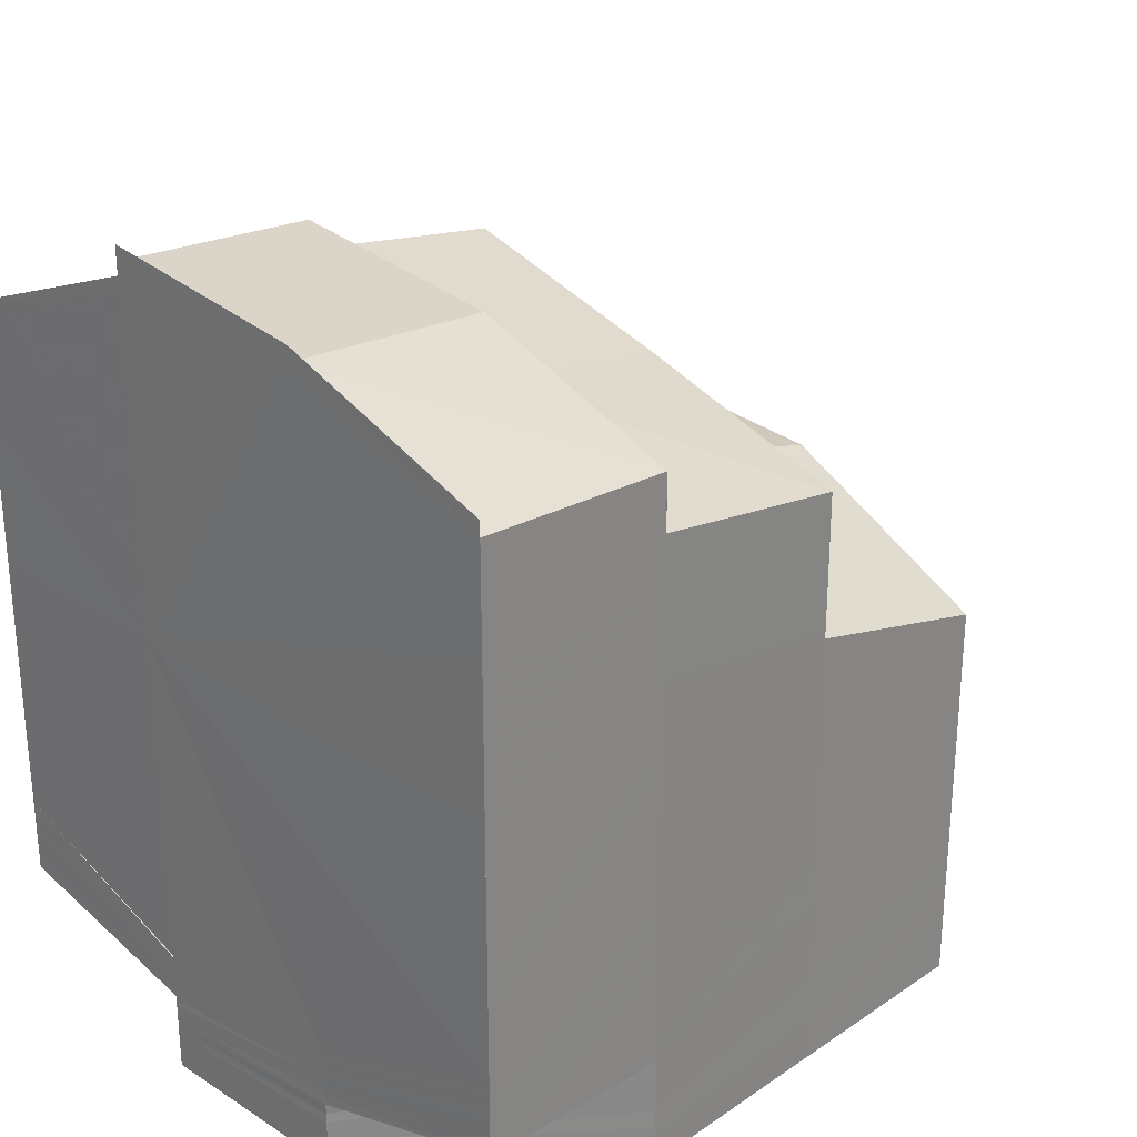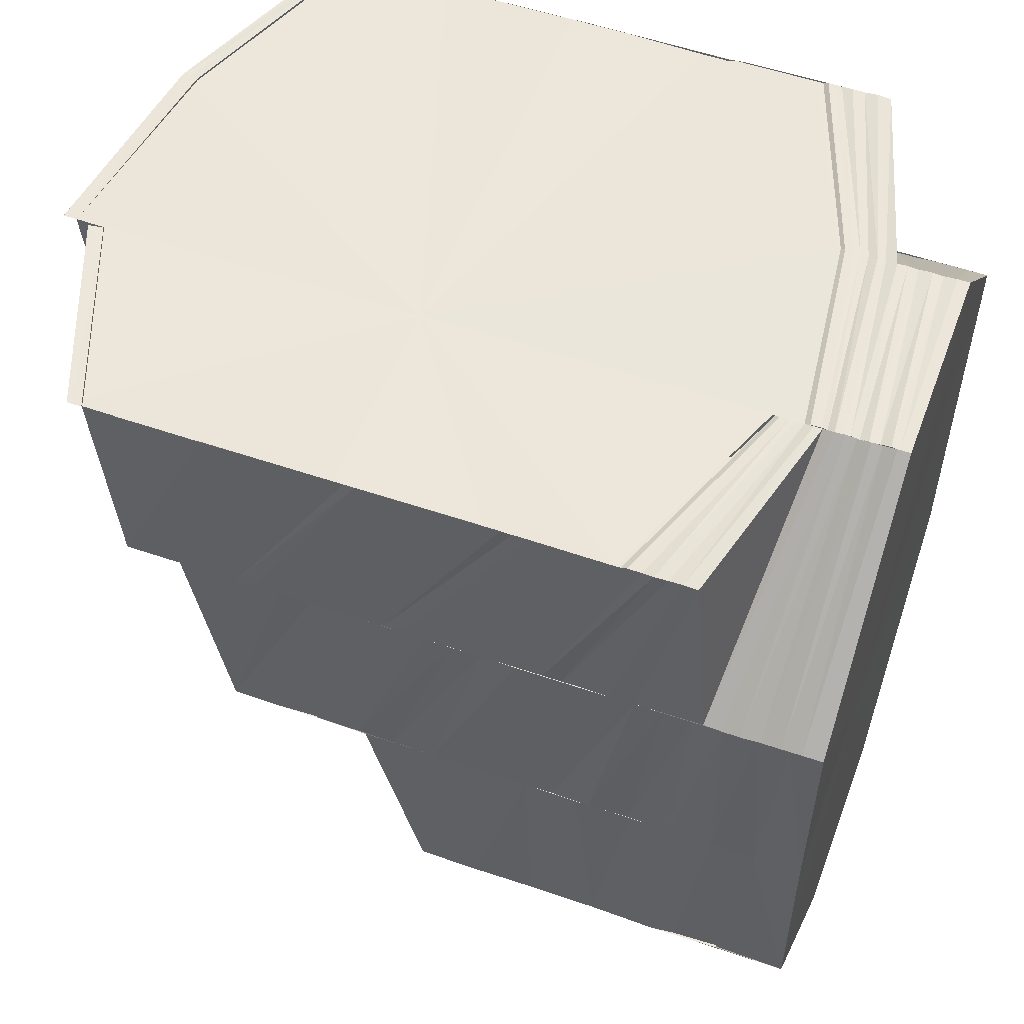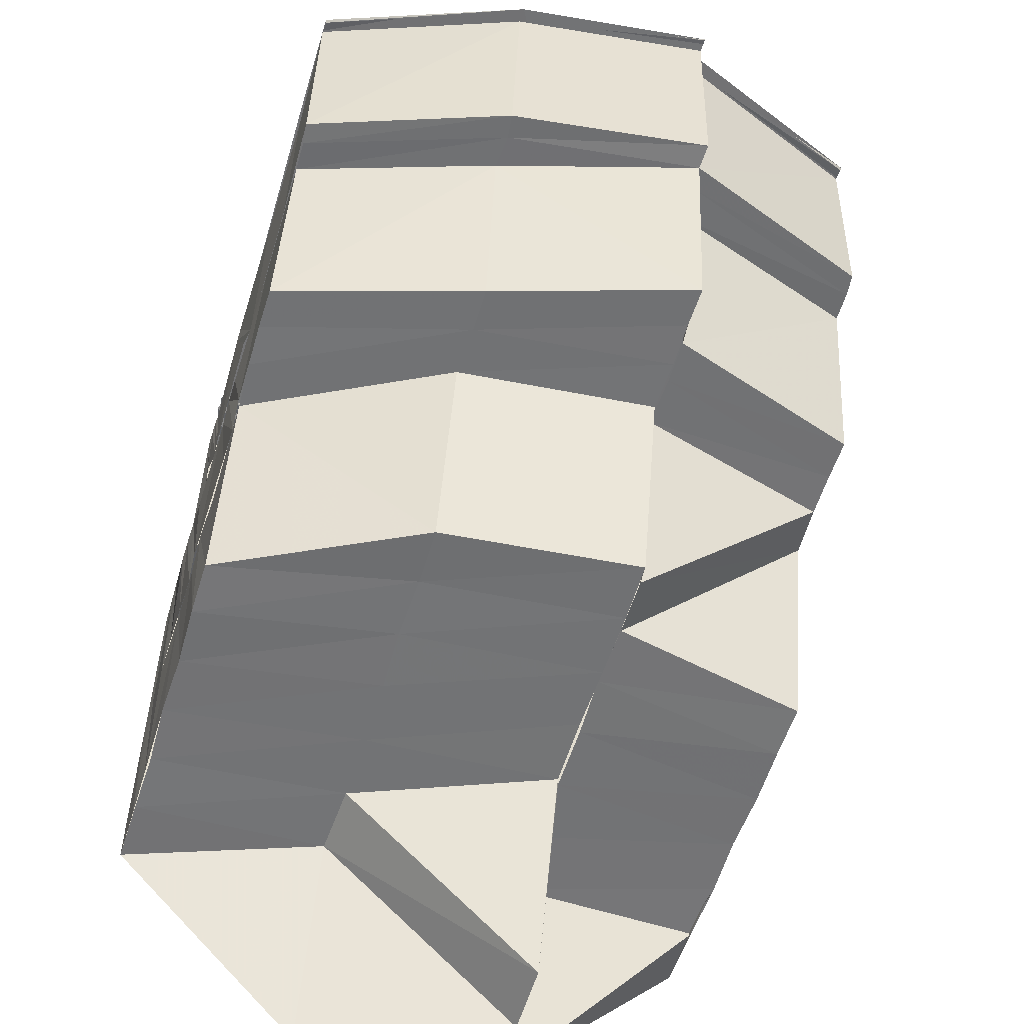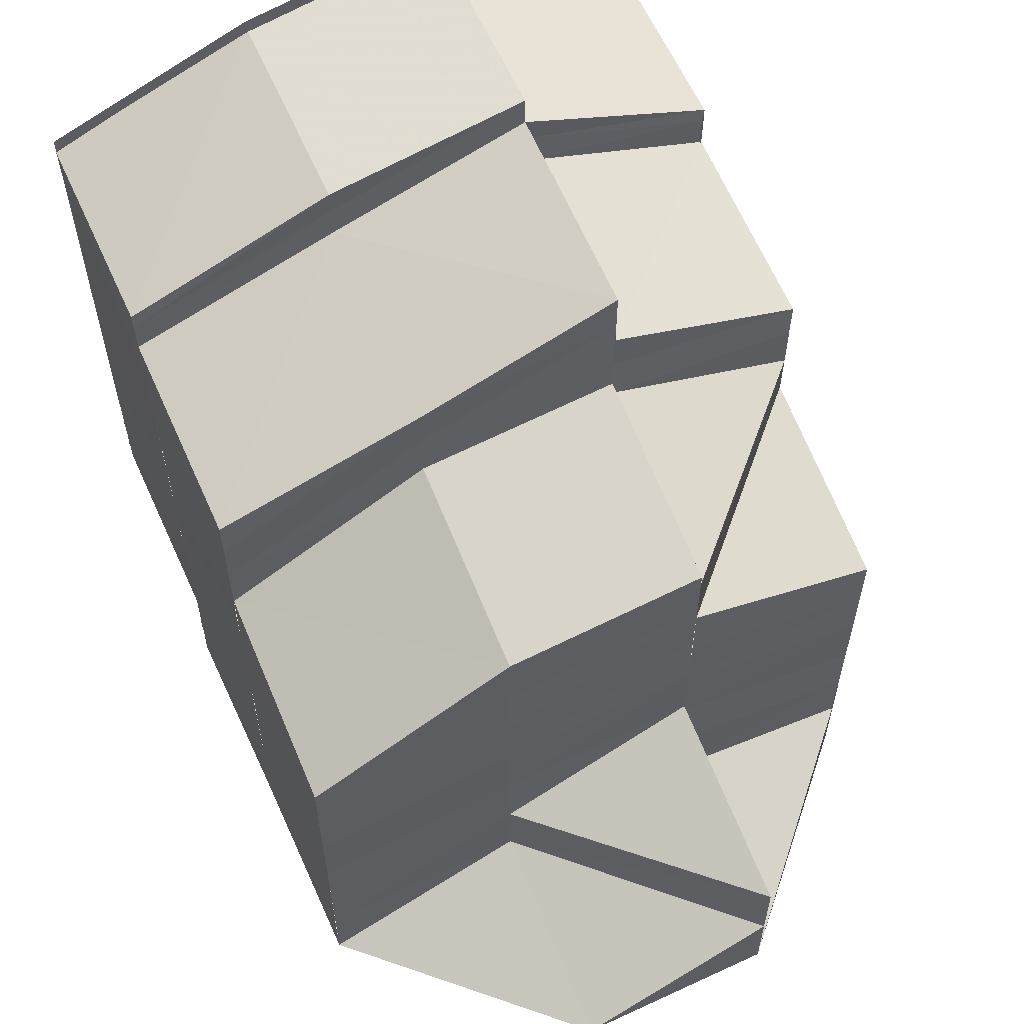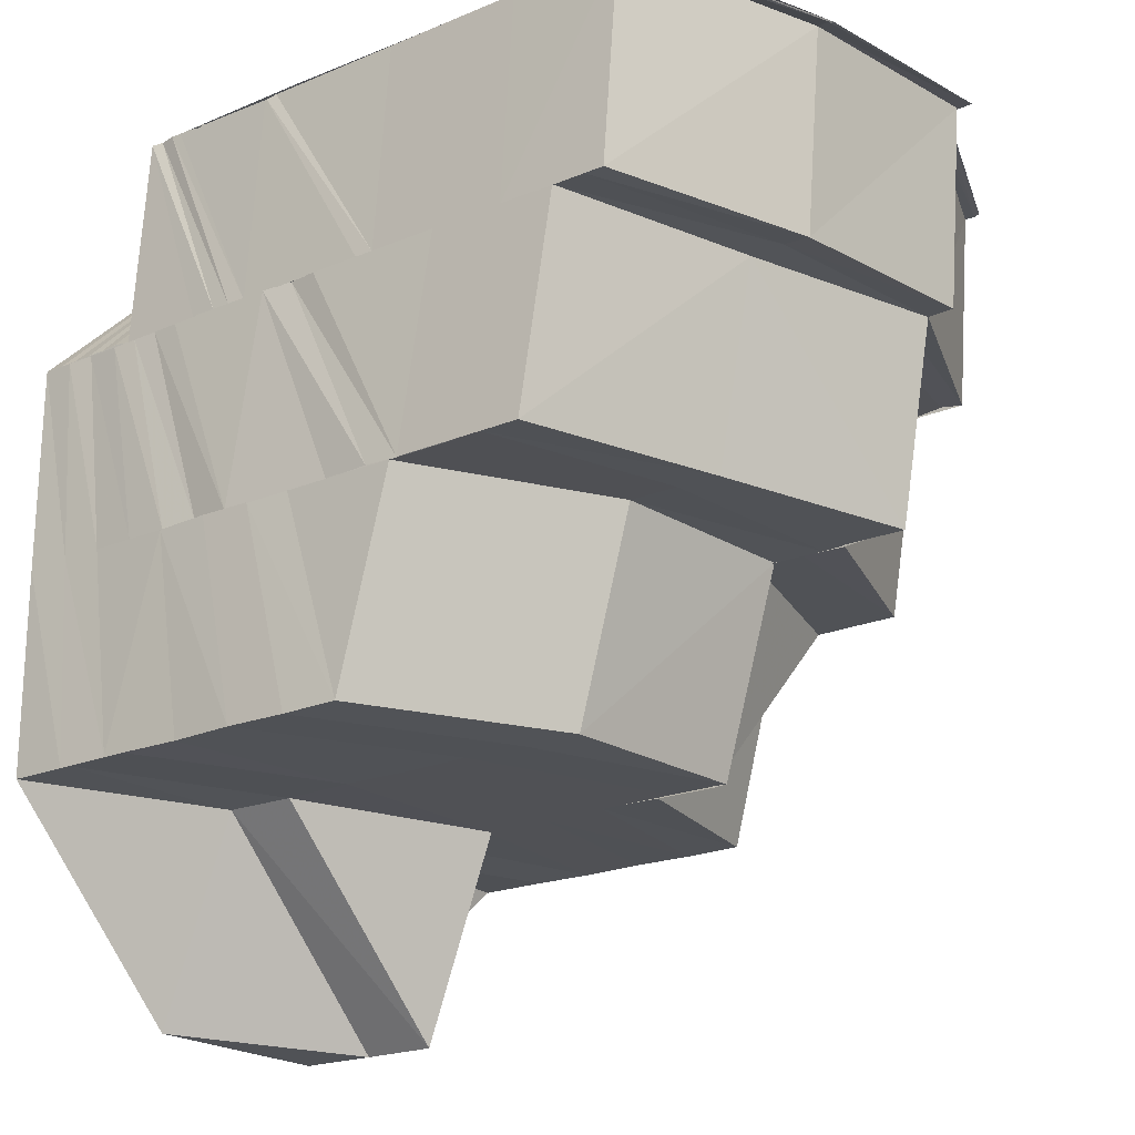
<metadata>
{"format":"obj","ext":"obj","renderer":"f3d","projection":"perspective","resolution":1024,"background":"white","views":[{"elev":27.2,"azim":-135.9,"up":"+Z"},{"elev":53.7,"azim":110.2,"up":"+Y"},{"elev":-55.9,"azim":-17.1,"up":"+Y"},{"elev":59.1,"azim":-24.8,"up":"+Z"},{"elev":-20.6,"azim":-53.0,"up":"+Y"}]}
</metadata>
<code>
o 15579
v 2226 1865 14.38
v 2226 1865 14.38
v 2226 1865 14.38
v 2226 1865 14.39
v 2226 1865 14.38
v 2226 1865 14.38
v 2226 1865 14.38
v 2226 1865 14.38
v 2226 1865 14.38
v 2226 1865 14.38
v 2226 1865 14.38
v 2226 1865 14.39
v 2226 1865 14.39
v 2226 1865 14.39
v 2226 1865 14.39
v 2226 1865 14.39
v 2226 1865 14.38
v 2226 1865 14.38
v 2226 1865 14.39
v 2226 1865 14.39
v 2226 1865 14.39
v 2226 1865 14.39
v 2226 1865 14.39
v 2226 1865 14.39
v 2226 1865 14.4
v 2226 1865 14.39
v 2226 1865 14.39
v 2226 1865 14.4
v 2226 1865 14.4
v 2226 1865 14.39
v 2226 1865 14.4
v 2226 1865 14.4
v 2226 1865 14.4
v 2226 1865 14.4
v 2226 1865 14.4
v 2226 1865 14.4
v 2226 1865 14.4
v 2226 1865 14.4
v 2226 1865 14.41
v 2226 1865 14.4
v 2226 1865 14.39
v 2226 1865 14.39
v 2226 1865 14.39
v 2226 1865 14.4
v 2226 1865 14.4
v 2226 1865 14.39
v 2226 1865 14.39
v 2226 1865 14.39
v 2226 1865 14.38
v 2226 1865 14.38
v 2226 1865 14.38
v 2226 1865 14.38
v 2226 1865 14.38
v 2226 1865 14.38
v 2226 1865 14.38
v 2226 1865 14.39
v 2226 1865 14.38
v 2226 1865 14.39
v 2226 1865 14.38
v 2226 1865 14.39
v 2226 1865 14.39
v 2226 1865 14.39
v 2226 1865 14.39
v 2226 1865 14.39
v 2226 1865 14.4
v 2226 1865 14.4
v 2226 1865 14.39
v 2226 1865 14.4
v 2226 1865 14.4
v 2226 1865 14.4
v 2226 1865 14.41
v 2226 1865 14.41
v 2226 1865 14.41
v 2226 1865 14.41
v 2226 1865 14.41
v 2226 1865 14.41
v 2226 1865 14.42
v 2226 1865 14.41
v 2226 1865 14.42
v 2226 1865 14.42
v 2226 1865 14.42
v 2226 1865 14.42
v 2226 1865 14.42
v 2226 1865 14.41
v 2226 1865 14.41
v 2226 1865 14.42
v 2226 1865 14.42
v 2226 1865 14.42
v 2226 1865 14.41
v 2226 1865 14.41
v 2226 1865 14.41
v 2226 1865 14.42
v 2226 1865 14.41
v 2226 1865 14.41
v 2226 1865 14.42
v 2226 1865 14.42
v 2226 1865 14.42
v 2226 1865 14.42
v 2226 1865 14.41
v 2226 1865 14.41
v 2226 1865 14.41
v 2226 1865 14.4
v 2226 1865 14.4
v 2226 1865 14.41
v 2226 1865 14.4
v 2226 1865 14.39
v 2226 1865 14.39
v 2226 1865 14.4
v 2226 1865 14.39
v 2226 1865 14.4
v 2226 1865 14.39
v 2226 1865 14.39
v 2226 1865 14.39
v 2226 1865 14.39
v 2226 1865 14.39
v 2226 1865 14.39
v 2226 1865 14.39
v 2226 1865 14.39
v 2226 1865 14.39
v 2226 1865 14.39
v 2226 1865 14.38
v 2226 1865 14.38
v 2226 1865 14.38
v 2226 1865 14.38
v 2226 1865 14.39
v 2226 1865 14.38
v 2226 1865 14.39
v 2226 1865 14.38
v 2226 1865 14.39
v 2226 1865 14.39
v 2226 1865 14.39
v 2226 1865 14.39
v 2226 1865 14.39
v 2226 1865 14.39
v 2226 1865 14.38
v 2226 1865 14.39
v 2226 1865 14.39
v 2226 1865 14.38
v 2226 1865 14.39
v 2226 1865 14.39
v 2226 1865 14.39
v 2226 1865 14.38
v 2226 1865 14.38
v 2226 1865 14.38
v 2226 1865 14.38
v 2226 1865 14.38
v 2226 1865 14.38
v 2226 1865 14.38
v 2226 1865 14.38
v 2226 1865 14.38
v 2226 1865 14.38
v 2226 1865 14.38
v 2226 1865 14.38
v 2226 1865 14.38
v 2226 1865 14.38
v 2226 1865 14.38
v 2226 1865 14.38
v 2226 1865 14.38
v 2226 1865 14.38
v 2226 1865 14.38
v 2226 1865 14.38
v 2226 1865 14.38
v 2226 1865 14.38
v 2226 1865 14.38
v 2226 1865 14.38
v 2226 1865 14.38
v 2226 1865 14.38
v 2226 1865 14.38
v 2226 1865 14.38
v 2226 1865 14.38
v 2226 1865 14.38
v 2226 1865 14.38
v 2226 1865 14.38
v 2226 1865 14.38
v 2226 1865 14.38
v 2226 1865 14.38
v 2226 1865 14.38
v 2226 1865 14.38
v 2226 1865 14.38
v 2226 1865 14.38
v 2226 1865 14.38
v 2226 1865 14.38
v 2226 1865 14.39
v 2226 1865 14.38
v 2226 1865 14.38
v 2226 1865 14.39
v 2226 1865 14.39
v 2226 1865 14.39
v 2226 1865 14.39
v 2226 1865 14.38
v 2226 1865 14.39
v 2226 1865 14.38
v 2226 1865 14.39
v 2226 1865 14.39
v 2226 1865 14.39
v 2226 1865 14.39
v 2226 1865 14.39
v 2226 1865 14.39
v 2226 1865 14.38
v 2226 1865 14.39
v 2226 1865 14.39
v 2226 1865 14.39
v 2226 1865 14.38
v 2226 1865 14.39
v 2226 1865 14.38
v 2226 1865 14.38
v 2226 1865 14.38
v 2226 1865 14.39
v 2226 1865 14.39
v 2226 1865 14.38
v 2226 1865 14.38
v 2226 1865 14.39
v 2226 1865 14.38
v 2226 1865 14.38
v 2226 1865 14.39
v 2226 1865 14.38
v 2226 1865 14.38
v 2226 1865 14.39
v 2226 1865 14.38
v 2226 1865 14.39
v 2226 1865 14.39
v 2226 1865 14.38
v 2226 1865 14.39
v 2226 1865 14.39
v 2226 1865 14.4
v 2226 1865 14.38
v 2226 1865 14.39
v 2226 1865 14.4
v 2226 1865 14.41
v 2226 1865 14.41
v 2226 1865 14.39
v 2226 1865 14.39
v 2226 1865 14.4
v 2226 1865 14.41
v 2226 1865 14.41
v 2226 1865 14.42
v 2226 1865 14.42
v 2226 1865 14.41
v 2226 1865 14.41
v 2226 1865 14.42
v 2226 1865 14.42
v 2226 1865 14.41
v 2226 1865 14.42
v 2226 1865 14.42
v 2226 1865 14.41
v 2226 1865 14.42
v 2226 1865 14.42
v 2226 1865 14.41
v 2226 1865 14.42
v 2226 1865 14.41
v 2226 1865 14.41
v 2226 1865 14.4
v 2226 1865 14.4
v 2226 1865 14.39
v 2226 1865 14.39
v 2226 1865 14.4
v 2226 1865 14.38
v 2226 1865 14.38
v 2226 1865 14.38
v 2226 1865 14.38
v 2226 1865 14.38
v 2226 1865 14.38
v 2226 1865 14.38
v 2226 1865 14.38
v 2226 1865 14.39
v 2226 1865 14.38
v 2226 1865 14.39
v 2226 1865 14.39
v 2226 1865 14.39
v 2226 1865 14.38
v 2226 1865 14.39
v 2226 1865 14.39
v 2226 1865 14.39
v 2226 1865 14.39
v 2226 1865 14.39
v 2226 1865 14.39
v 2226 1865 14.39
v 2226 1865 14.39
v 2226 1865 14.4
v 2226 1865 14.39
v 2226 1865 14.4
v 2226 1865 14.4
v 2226 1865 14.38
v 2226 1865 14.38
v 2226 1865 14.38
v 2226 1865 14.38
v 2226 1865 14.38
v 2226 1865 14.39
v 2226 1865 14.39
v 2226 1865 14.39
v 2226 1865 14.39
v 2226 1865 14.39
v 2226 1865 14.39
v 2226 1865 14.39
v 2226 1865 14.4
v 2226 1865 14.39
v 2226 1865 14.4
v 2226 1865 14.4
v 2226 1865 14.4
v 2226 1865 14.4
v 2226 1865 14.4
v 2226 1865 14.4
v 2226 1865 14.41
v 2226 1865 14.41
v 2226 1865 14.41
v 2226 1865 14.4
v 2226 1865 14.4
v 2226 1865 14.4
v 2226 1865 14.4
v 2226 1865 14.4
v 2226 1865 14.41
v 2226 1865 14.41
v 2226 1865 14.41
v 2226 1865 14.41
v 2226 1865 14.41
v 2226 1865 14.41
v 2226 1865 14.41
v 2226 1865 14.4
v 2226 1865 14.41
v 2226 1865 14.41
v 2226 1865 14.41
v 2226 1865 14.41
v 2226 1865 14.41
v 2226 1865 14.41
v 2226 1865 14.41
v 2226 1865 14.41
v 2226 1865 14.41
v 2226 1865 14.41
v 2226 1865 14.41
v 2226 1865 14.41
v 2226 1865 14.41
v 2226 1865 14.42
v 2226 1865 14.41
v 2226 1865 14.41
v 2226 1865 14.41
v 2226 1865 14.41
v 2226 1865 14.41
v 2226 1865 14.41
v 2226 1865 14.41
v 2226 1865 14.41
v 2226 1865 14.41
v 2226 1865 14.41
v 2226 1865 14.4
v 2226 1865 14.41
v 2226 1865 14.41
v 2226 1865 14.41
v 2226 1865 14.38
v 2226 1865 14.38
v 2226 1865 14.38
v 2226 1865 14.39
v 2226 1865 14.39
v 2226 1865 14.39
v 2226 1865 14.39
v 2226 1865 14.39
v 2226 1865 14.39
v 2226 1865 14.39
v 2226 1865 14.39
v 2226 1865 14.4
v 2226 1865 14.4
v 2226 1865 14.41
v 2226 1865 14.42
v 2226 1865 14.42
v 2226 1865 14.38
v 2226 1865 14.38
v 2226 1865 14.38
v 2226 1865 14.38
v 2226 1865 14.38
v 2226 1865 14.38
v 2226 1865 14.38
v 2226 1865 14.38
v 2226 1865 14.38
v 2226 1865 14.38
v 2226 1865 14.38
f 1 2 3
f 2 4 5
f 3 5 6
f 6 7 8
f 9 5 10
f 11 12 9
f 12 13 14
f 14 15 5
f 4 16 15
f 5 15 17
f 5 17 18
f 15 19 17
f 15 20 19
f 21 20 15
f 20 22 19
f 21 23 20
f 20 24 22
f 23 24 20
f 23 25 24
f 24 26 27
f 25 28 24
f 28 29 26
f 24 28 30
f 25 31 28
f 31 32 28
f 32 33 29
f 28 32 34
f 31 35 32
f 35 36 32
f 32 36 37
f 38 39 36
f 36 40 37
f 37 40 41
f 37 41 42
f 34 42 43
f 44 45 42
f 46 44 43
f 30 43 47
f 48 46 47
f 22 47 49
f 49 47 50
f 49 50 51
f 7 49 51
f 7 51 52
f 51 50 53
f 51 53 54
f 50 55 53
f 50 56 55
f 56 57 55
f 56 58 57
f 58 59 57
f 58 60 59
f 60 61 59
f 60 62 61
f 62 63 61
f 62 64 63
f 65 64 62
f 65 66 64
f 66 67 64
f 66 68 67
f 68 69 67
f 68 70 69
f 71 70 68
f 71 72 70
f 73 74 71
f 75 76 72
f 77 78 76
f 75 79 76
f 80 77 75
f 81 80 75
f 82 83 79
f 83 84 85
f 86 82 87
f 87 88 89
f 90 75 91
f 92 75 90
f 93 94 92
f 92 95 96
f 95 97 98
f 99 94 100
f 101 99 100
f 102 99 101
f 103 102 101
f 103 101 104
f 105 103 104
f 106 103 105
f 107 106 105
f 107 105 108
f 109 107 108
f 109 108 110
f 111 109 110
f 112 109 111
f 113 114 111
f 115 111 116
f 117 113 116
f 118 116 119
f 120 117 119
f 121 122 118
f 122 123 115
f 123 124 112
f 124 125 112
f 124 126 125
f 126 127 125
f 126 128 127
f 128 129 127
f 128 130 129
f 123 131 132
f 122 132 133
f 121 133 134
f 135 134 136
f 135 121 137
f 138 135 139
f 137 119 140
f 141 120 140
f 142 141 143
f 144 145 143
f 144 143 146
f 147 144 146
f 147 146 148
f 149 147 148
f 149 148 150
f 151 149 150
f 151 150 152
f 153 151 152
f 153 152 154
f 155 153 154
f 155 154 156
f 157 155 158
f 158 159 160
f 161 162 157
f 163 164 161
f 8 51 163
f 164 162 165
f 164 166 162
f 166 167 162
f 166 168 167
f 162 167 169
f 162 169 170
f 167 171 169
f 168 172 167
f 167 172 171
f 168 173 172
f 172 174 171
f 173 175 172
f 172 175 174
f 173 176 175
f 175 177 174
f 176 178 175
f 175 178 177
f 176 179 178
f 178 180 177
f 178 181 180
f 179 181 178
f 181 182 180
f 179 183 184
f 181 185 182
f 186 187 179
f 186 188 187
f 188 189 183
f 185 190 182
f 191 185 192
f 193 194 189
f 188 193 195
f 196 197 194
f 193 196 198
f 195 199 185
f 185 199 190
f 200 201 185
f 201 202 199
f 199 144 190
f 198 203 199
f 199 203 144
f 202 204 203
f 203 205 144
f 203 206 205
f 206 207 205
f 208 206 203
f 208 209 206
f 206 210 207
f 209 210 206
f 210 211 207
f 209 212 210
f 210 213 211
f 212 213 210
f 213 214 211
f 212 215 213
f 213 216 214
f 215 216 213
f 216 217 214
f 215 218 216
f 216 219 217
f 218 219 216
f 219 121 217
f 218 220 219
f 219 221 222
f 223 224 219
f 223 224 225
f 224 226 225
f 227 220 225
f 228 227 225
f 229 228 225
f 230 229 225
f 231 130 225
f 130 232 225
f 232 233 225
f 233 234 225
f 234 235 225
f 235 236 225
f 235 236 237
f 238 235 237
f 238 237 95
f 239 238 240
f 241 230 225
f 241 230 242
f 243 241 225
f 244 241 242
f 243 241 244
f 244 242 245
f 246 243 244
f 246 244 88
f 247 244 248
f 249 246 247
f 85 245 250
f 245 251 250
f 250 251 252
f 250 252 253
f 253 252 254
f 253 254 255
f 256 253 255
f 256 255 196
f 196 255 208
f 159 257 258
f 159 259 257
f 160 257 260
f 260 261 262
f 261 263 264
f 261 265 266
f 265 267 263
f 268 269 267
f 270 271 265
f 271 272 268
f 271 273 274
f 272 275 273
f 276 271 270
f 272 277 278
f 277 279 275
f 280 281 279
f 277 280 282
f 283 276 270
f 283 270 284
f 257 283 284
f 257 284 285
f 259 283 257
f 259 286 283
f 286 276 283
f 286 287 276
f 287 288 276
f 287 289 288
f 289 290 288
f 289 291 290
f 291 292 290
f 143 293 291
f 293 140 291
f 291 140 292
f 140 294 292
f 292 294 280
f 294 295 280
f 294 296 295
f 280 295 297
f 296 298 295
f 296 299 298
f 299 300 298
f 299 110 300
f 110 301 300
f 295 302 297
f 300 301 303
f 301 304 305
f 297 302 306
f 297 306 307
f 302 308 306
f 302 309 308
f 301 310 311
f 310 312 311
f 313 312 314
f 309 315 308
f 308 315 35
f 309 303 315
f 303 316 315
f 315 317 318
f 319 320 316
f 321 319 316
f 312 322 323
f 323 322 324
f 312 325 322
f 325 100 326
f 322 327 328
f 325 329 330
f 331 332 329
f 333 332 327
f 334 332 335
f 336 333 337
f 338 334 339
f 337 340 339
f 339 340 71
f 339 71 341
f 342 339 341
f 324 339 342
f 342 341 343
f 344 324 342
f 345 342 343
f 344 342 345
f 345 343 40
f 346 344 345
f 36 345 40
f 346 345 36
f 347 348 349
f 350 351 348
f 352 353 350
f 354 355 351
f 353 356 354
f 278 357 354
f 356 358 357
f 358 359 307
f 282 307 357
f 360 361 362
f 363 364 365
f 364 366 365
f 367 363 365
f 366 368 365
f 369 367 365
f 368 370 365
f 371 369 365
f 370 372 365
f 373 371 365
f 372 373 365

</code>
